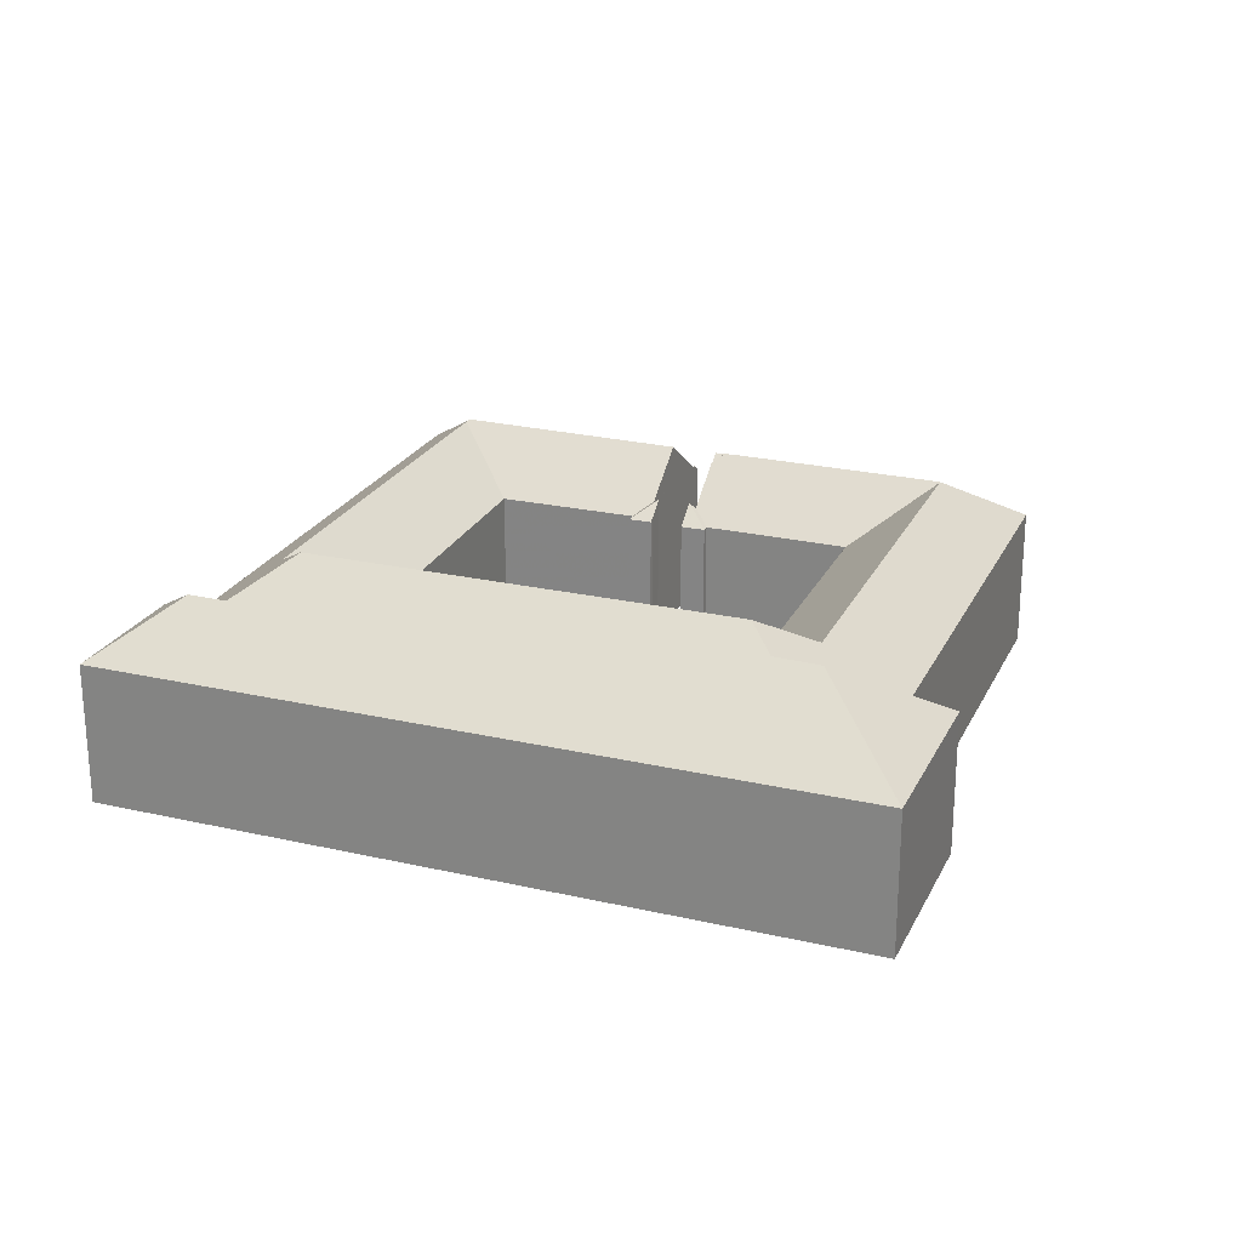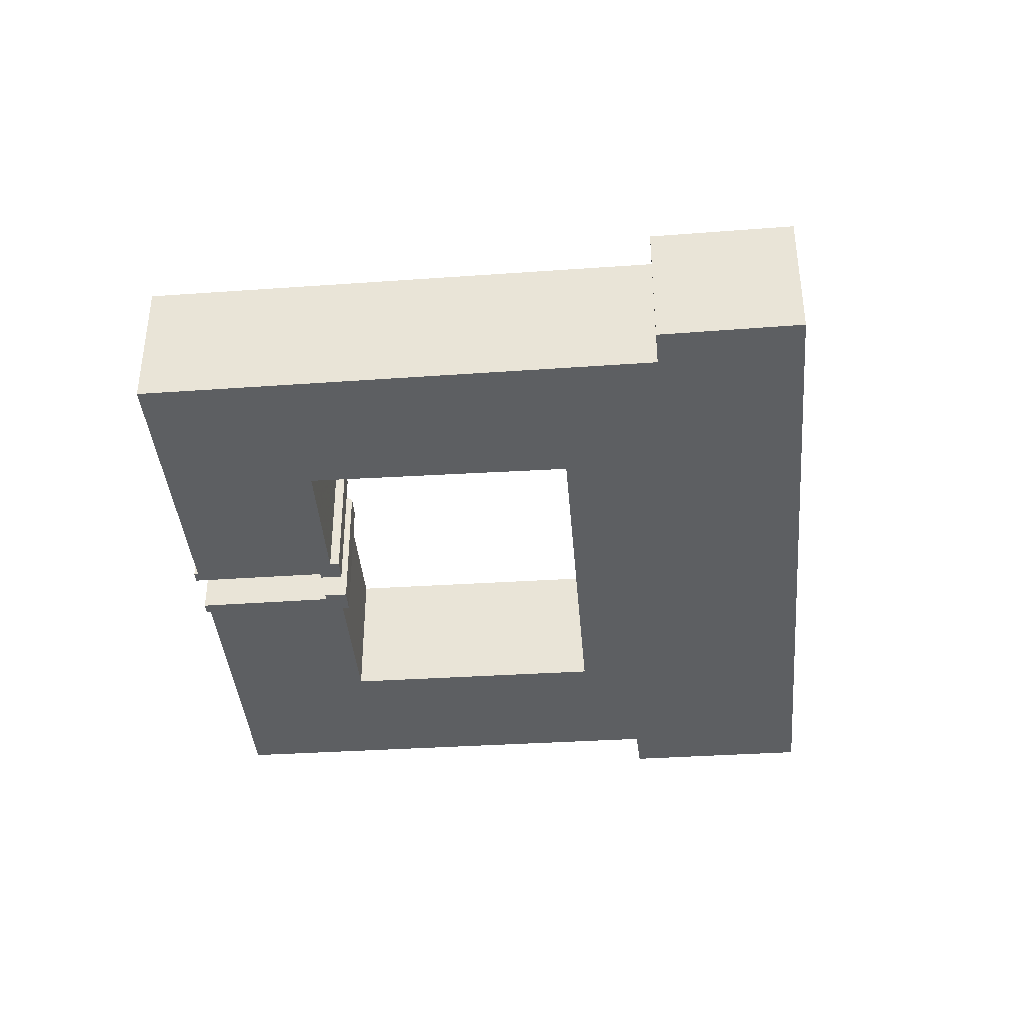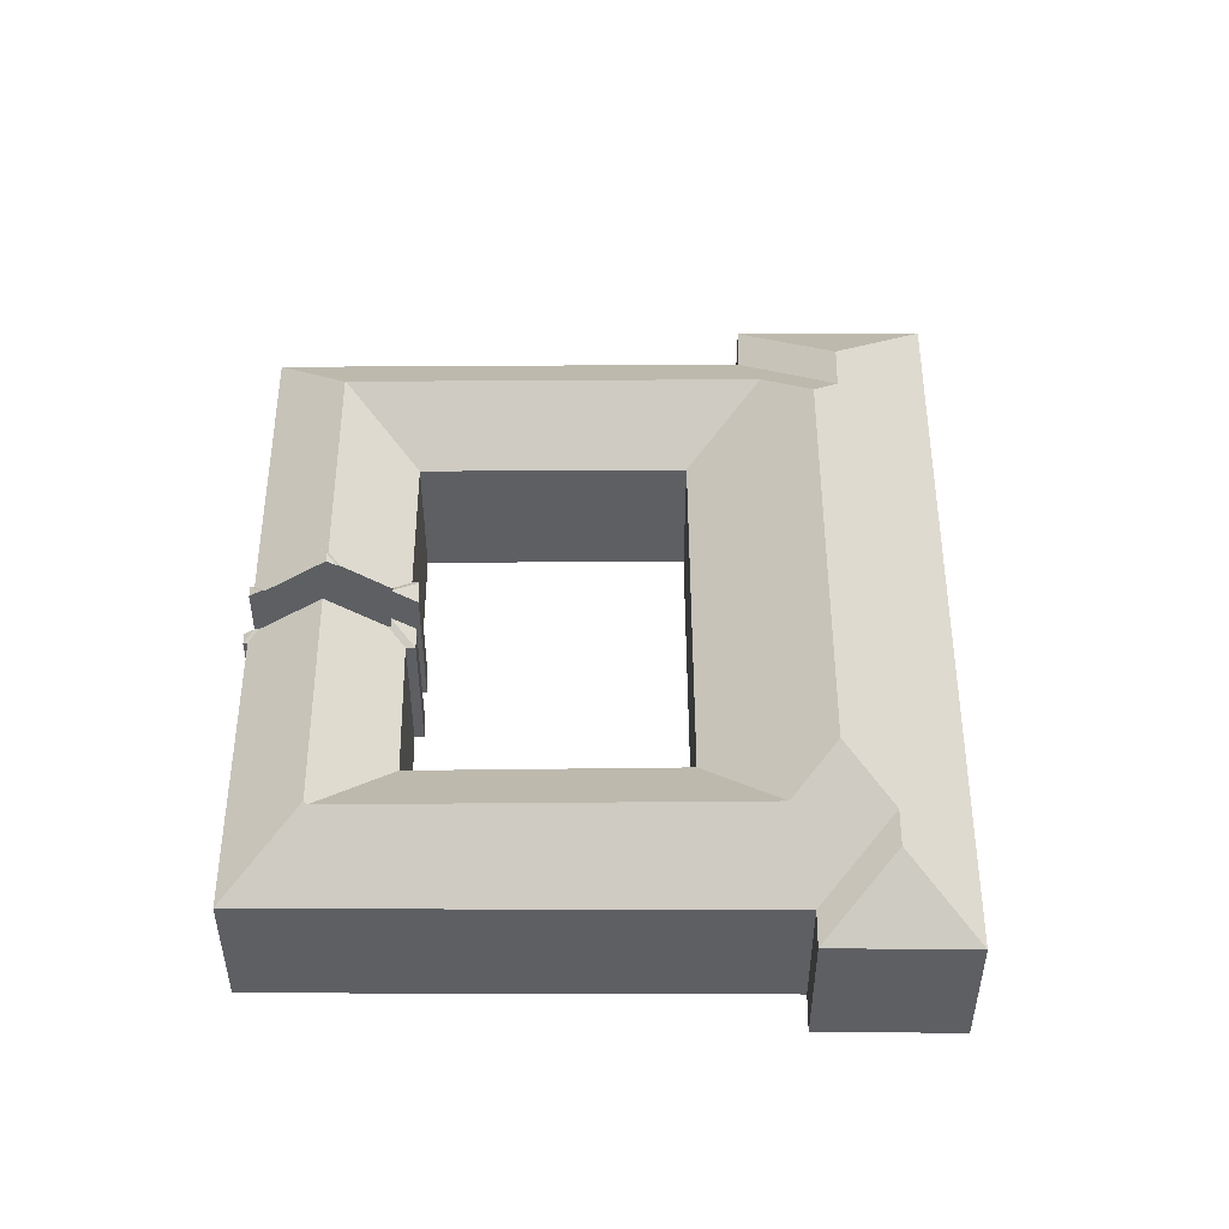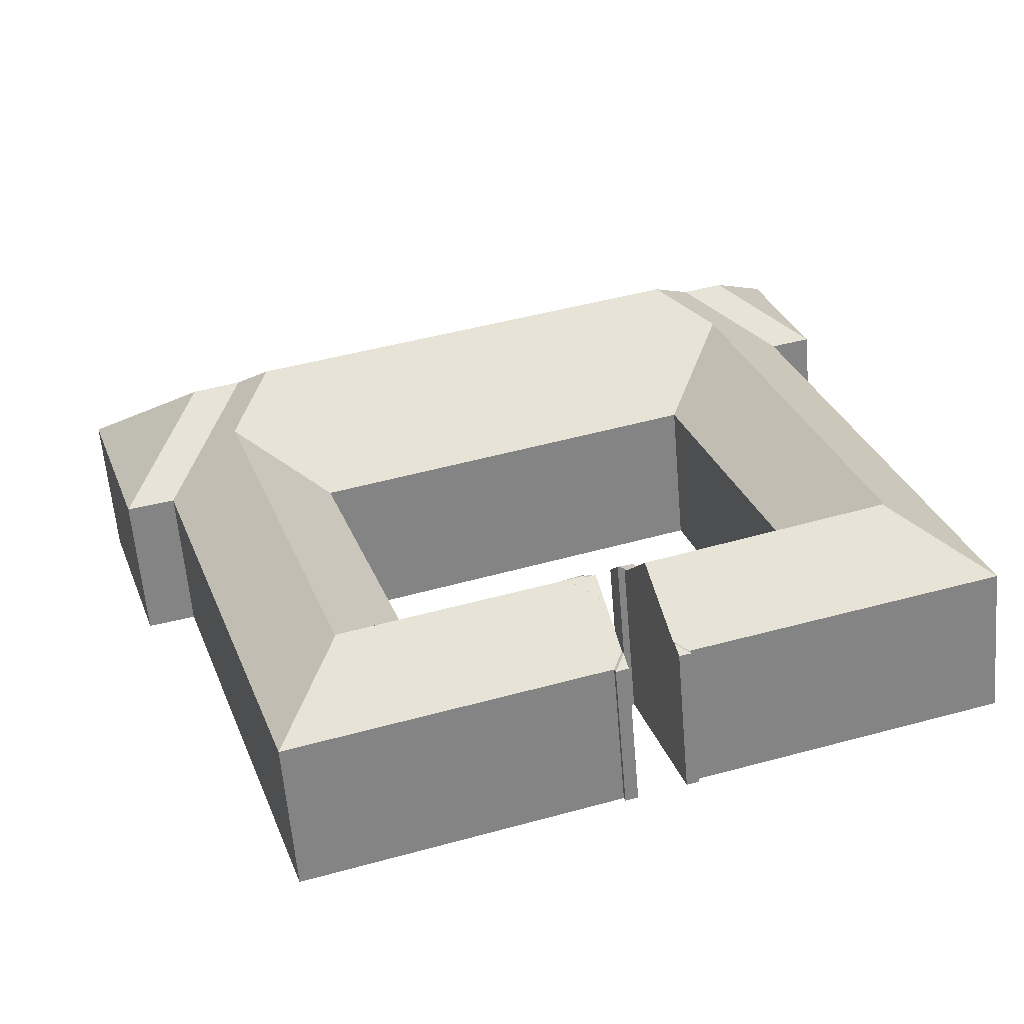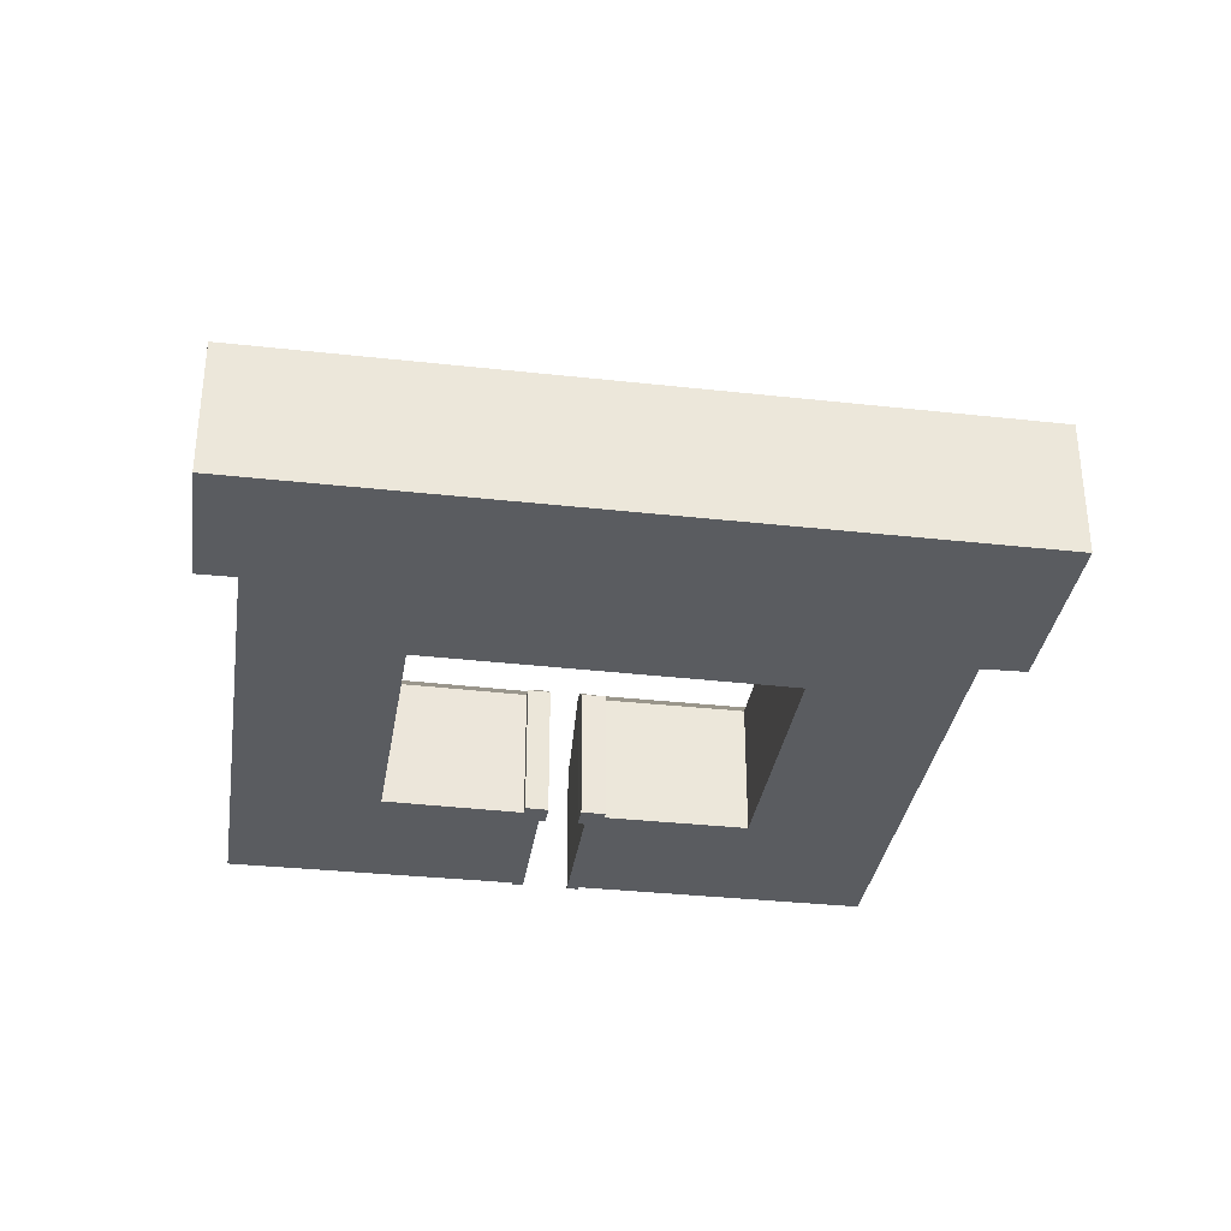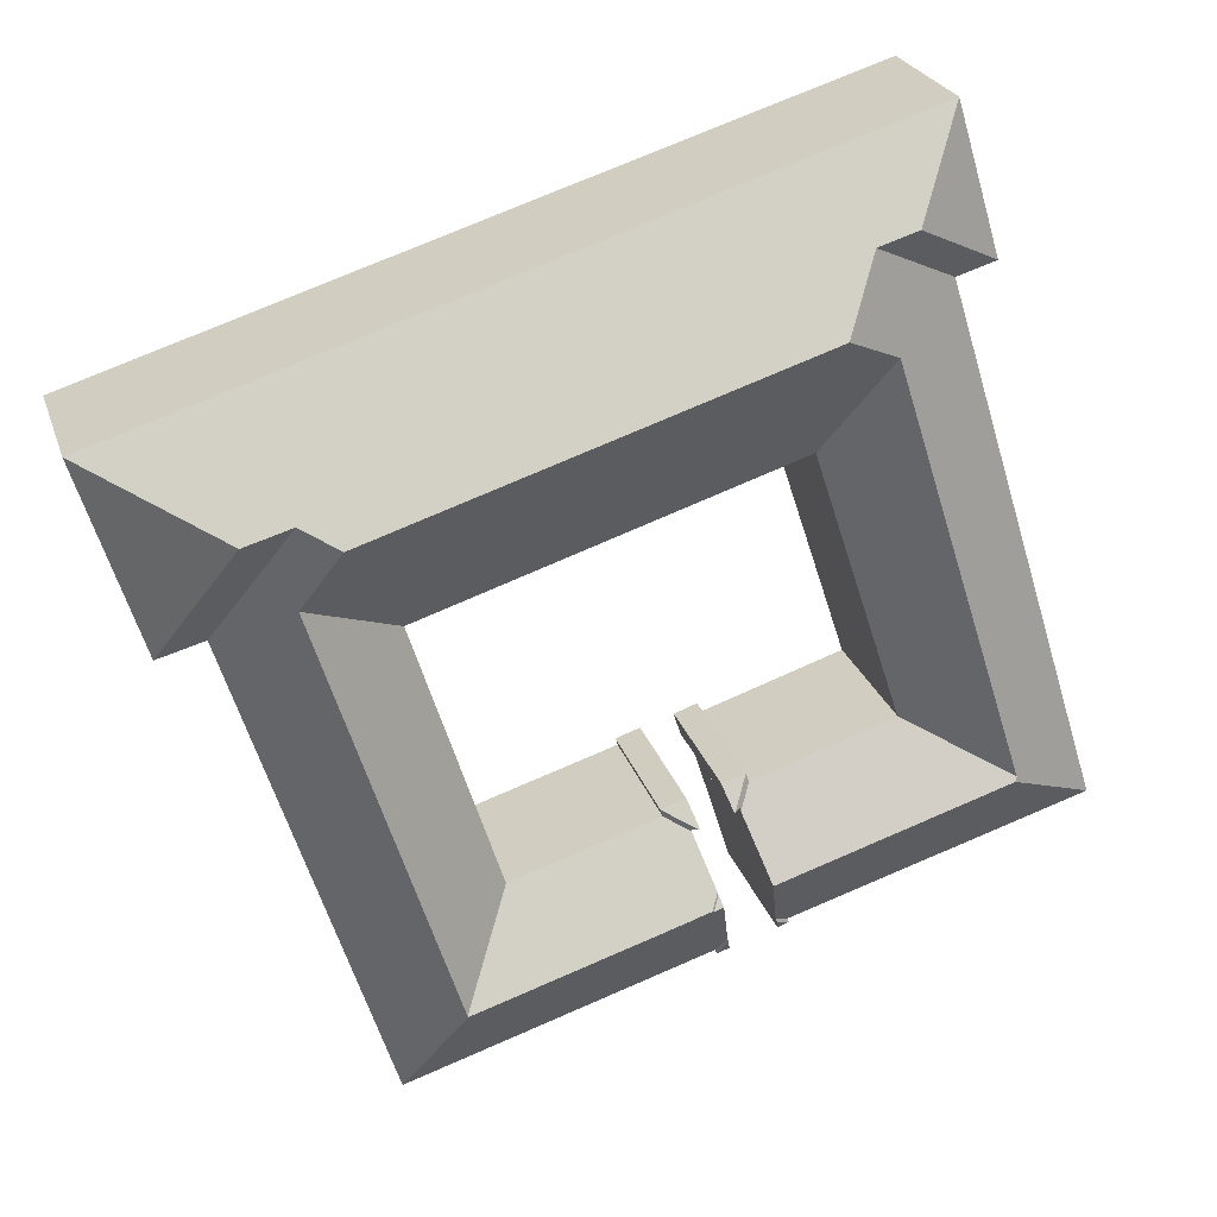
<metadata>
{"format":"obj","ext":"obj","renderer":"f3d","projection":"perspective","resolution":1024,"background":"white","views":[{"elev":23.9,"azim":38.5,"up":"+Y"},{"elev":-39.5,"azim":-67.7,"up":"+Y"},{"elev":50.1,"azim":-72.6,"up":"+Y"},{"elev":-60.1,"azim":-175.2,"up":"+Z"},{"elev":-34.1,"azim":8.9,"up":"+Y"},{"elev":24.8,"azim":163.9,"up":"+Z"}]}
</metadata>
<code>
v 5.071 -0.01475 5.036
v 5.07 -0.01476 5.036
v 5.074 -0.02332 5.048
v 5.075 -0.0256 5.051
v 5.09 -0.02544 5.046
v 5.181 -0.02544 5.012
v 5.235 -0.02544 5.179
v 5.297 0.009027 5.211
v 5.213 0.008976 4.951
v 4.887 0.008519 5.054
v 4.971 0.01008 5.317
v 5.004 -0.02544 5.253
v 4.948 -0.02544 5.085
v 5.049 -0.01495 5.043
v 5.054 -0.02544 5.057
v 5.053 -0.02346 5.054
v 5.05 -0.01495 5.043
v 5.049 -0.01494 5.043
v 5.04 -0.02544 5.062
v 5.046 -0.01759 5.044
v 5.038 -0.02544 5.056
v 5.045 -0.01757 5.042
v 5.034 0.008873 5.006
v 4.889 0.009908 5.052
v 5.02 -0.02065 4.963
v 5.018 -0.02542 4.956
v 5.011 -0.02544 4.958
v 5.021 -0.02084 4.965
v 5.012 -0.02544 4.961
v 4.825 -0.02544 5.018
v 5.055 -0.02544 4.945
v 5.05 -0.01986 4.955
v 5.051 -0.01986 4.957
v 5.056 -0.02544 4.947
v 5.058 -0.001432 4.982
v 5.079 0.00937 4.992
v 5.212 0.009333 4.951
v 5.245 -0.02544 4.889
v 5.058 -0.001444 4.983
v 5.079 0.009278 4.992
v 5.069 0.008622 4.995
v 5.07 0.009296 4.995
v 5.063 0.008664 4.996
v 5.065 0.004187 5.003
v 5.065 0.004166 5.004
v 5.074 -0.01729 5.034
v 5.089 -0.02544 5.041
v 5.075 -0.01728 5.035
v 5.047 -0.0254 4.947
v 4.903 -0.02544 5.354
v 4.93 -0.02544 5.445
v 4.962 0.007781 5.386
v 4.986 0.007696 5.378
v 4.927 -0.02544 5.347
v 5.008 0.0309 5.337
v 5.276 0.03148 5.252
v 5.298 0.01941 5.263
v 5.34 -0.02544 5.185
v 5.075 -0.01728 5.035
v 5.075 -0.117 5.035
v 5.07 -0.117 5.036
v 5.07 -0.01476 5.036
v 5.071 -0.01475 5.036
v 5.074 -0.02332 5.048
v 5.07 -0.01476 5.036
v 5.07 -0.117 5.036
v 5.074 -0.117 5.048
v 5.075 -0.0256 5.051
v 5.074 -0.02332 5.048
v 5.074 -0.117 5.048
v 5.075 -0.117 5.051
v 5.09 -0.02544 5.046
v 5.075 -0.0256 5.051
v 5.075 -0.117 5.051
v 5.09 -0.117 5.046
v 5.089 -0.02544 5.041
v 5.09 -0.02544 5.046
v 5.09 -0.117 5.046
v 5.089 -0.117 5.041
v 5.181 -0.117 5.012
v 5.181 -0.02544 5.012
v 5.089 -0.02544 5.041
v 5.089 -0.117 5.041
v 5.181 -0.02544 5.012
v 5.181 -0.117 5.012
v 5.235 -0.117 5.179
v 5.235 -0.02544 5.179
v 5.004 -0.117 5.253
v 5.004 -0.02544 5.253
v 5.235 -0.02544 5.179
v 5.235 -0.117 5.179
v 5.004 -0.117 5.253
v 4.948 -0.117 5.085
v 4.948 -0.02544 5.085
v 5.004 -0.02544 5.253
v 4.948 -0.02544 5.085
v 4.948 -0.117 5.085
v 5.038 -0.117 5.056
v 5.038 -0.02544 5.056
v 5.038 -0.117 5.056
v 5.04 -0.117 5.062
v 5.04 -0.02544 5.062
v 5.038 -0.02544 5.056
v 5.054 -0.117 5.057
v 5.054 -0.02544 5.057
v 5.04 -0.02544 5.062
v 5.04 -0.117 5.062
v 5.053 -0.117 5.054
v 5.05 -0.117 5.043
v 5.046 -0.01759 5.044
v 5.049 -0.01494 5.043
v 5.05 -0.01495 5.043
v 5.05 -0.117 5.043
v 5.046 -0.117 5.044
v 5.021 -0.02084 4.965
v 5.034 0.008873 5.006
v 5.045 -0.01757 5.042
v 5.046 -0.01759 5.044
v 5.018 -0.02542 4.956
v 5.02 -0.02065 4.963
v 5.018 -0.117 4.956
v 5.046 -0.117 5.044
v 5.011 -0.02544 4.958
v 5.018 -0.02542 4.956
v 5.018 -0.117 4.956
v 5.011 -0.117 4.958
v 5.011 -0.02544 4.958
v 5.011 -0.117 4.958
v 5.012 -0.117 4.961
v 5.012 -0.02544 4.961
v 5.012 -0.02544 4.961
v 5.012 -0.117 4.961
v 4.825 -0.117 5.018
v 4.825 -0.02544 5.018
v 4.927 -0.02544 5.347
v 4.825 -0.02544 5.018
v 4.825 -0.117 5.018
v 4.927 -0.117 5.347
v 4.903 -0.117 5.354
v 4.903 -0.02544 5.354
v 4.927 -0.02544 5.347
v 4.927 -0.117 5.347
v 5.34 -0.117 5.185
v 5.245 -0.117 4.889
v 5.245 -0.02544 4.889
v 5.34 -0.02544 5.185
v 5.245 -0.117 4.889
v 5.056 -0.117 4.947
v 5.056 -0.02544 4.947
v 5.245 -0.02544 4.889
v 5.056 -0.02544 4.947
v 5.056 -0.117 4.947
v 5.055 -0.117 4.945
v 5.055 -0.02544 4.945
v 5.047 -0.0254 4.947
v 5.055 -0.02544 4.945
v 5.055 -0.117 4.945
v 5.047 -0.117 4.947
v 5.065 0.004187 5.003
v 5.063 0.008664 4.996
v 5.058 -0.001444 4.983
v 5.065 0.004166 5.004
v 5.074 -0.01729 5.034
v 5.058 -0.001432 4.982
v 5.051 -0.01986 4.957
v 5.075 -0.01728 5.035
v 5.05 -0.01986 4.955
v 5.047 -0.0254 4.947
v 5.075 -0.117 5.035
v 5.047 -0.117 4.947
v 4.903 -0.117 5.354
v 4.93 -0.117 5.445
v 4.93 -0.02544 5.445
v 4.903 -0.02544 5.354
v 5.327 0.01899 5.254
v 5.369 -0.02544 5.177
v 5.407 -0.02544 5.296
v 5.34 -0.117 5.185
v 5.34 -0.02544 5.185
v 5.369 -0.02544 5.177
v 5.369 -0.117 5.177
v 4.93 -0.117 5.445
v 4.903 -0.117 5.354
v 4.927 -0.117 5.347
v 4.948 -0.117 5.085
v 4.825 -0.117 5.018
v 5.004 -0.117 5.253
v 5.012 -0.117 4.961
v 5.011 -0.117 4.958
v 5.018 -0.117 4.956
v 5.038 -0.117 5.056
v 5.04 -0.117 5.062
v 5.046 -0.117 5.044
v 5.05 -0.117 5.043
v 5.053 -0.117 5.054
v 5.054 -0.117 5.057
v 5.047 -0.117 4.947
v 5.055 -0.117 4.945
v 5.056 -0.117 4.947
v 5.074 -0.117 5.048
v 5.07 -0.117 5.036
v 5.075 -0.117 5.035
v 5.075 -0.117 5.051
v 5.089 -0.117 5.041
v 5.09 -0.117 5.046
v 5.181 -0.117 5.012
v 5.235 -0.117 5.179
v 5.245 -0.117 4.889
v 5.34 -0.117 5.185
v 5.369 -0.117 5.177
v 5.407 -0.117 5.296
v 5.407 -0.02544 5.296
v 4.93 -0.02544 5.445
v 4.93 -0.117 5.445
v 5.407 -0.117 5.296
v 5.369 -0.02544 5.177
v 5.407 -0.02544 5.296
v 5.407 -0.117 5.296
v 5.369 -0.117 5.177
f 1 2 3
f 1 3 4
f 1 4 5
f 6 7 8
f 6 8 9
f 10 11 12
f 10 12 13
f 14 15 16
f 14 16 17
f 15 14 18
f 15 18 19
f 19 18 20
f 19 20 21
f 21 20 22
f 23 24 10
f 23 10 13
f 23 13 21
f 23 21 22
f 25 26 27
f 28 25 27
f 28 27 29
f 23 28 29
f 23 29 30
f 23 30 24
f 31 32 33
f 31 33 34
f 35 36 37
f 35 37 38
f 35 38 34
f 35 34 33
f 39 40 36
f 39 36 35
f 41 42 40
f 39 43 41
f 39 41 40
f 43 44 41
f 44 45 42
f 44 42 41
f 37 36 40
f 9 37 40
f 9 40 42
f 9 42 45
f 9 45 46
f 6 9 46
f 6 46 47
f 47 46 5
f 5 46 48
f 1 5 48
f 49 32 31
f 50 51 52
f 52 53 54
f 52 54 50
f 53 55 11
f 53 11 10
f 54 53 30
f 30 53 10
f 30 10 24
f 11 55 56
f 11 56 8
f 11 8 7
f 11 7 12
f 8 56 57
f 38 37 9
f 38 9 58
f 58 9 8
f 58 8 57
f 59 60 61
f 59 61 62
f 59 62 63
f 64 65 66
f 64 66 67
f 68 69 70
f 68 70 71
f 72 73 74
f 72 74 75
f 76 77 78
f 76 78 79
f 80 81 82
f 80 82 83
f 84 85 86
f 84 86 87
f 88 89 90
f 88 90 91
f 92 93 94
f 92 94 95
f 96 97 98
f 96 98 99
f 100 101 102
f 100 102 103
f 104 105 106
f 104 106 107
f 16 15 104
f 16 104 108
f 17 16 108
f 17 108 109
f 110 111 112
f 110 112 113
f 110 113 114
f 115 116 117
f 115 117 118
f 119 120 115
f 119 115 118
f 121 119 122
f 122 119 118
f 123 124 125
f 123 125 126
f 127 128 129
f 127 129 130
f 131 132 133
f 131 133 134
f 135 136 137
f 135 137 138
f 139 140 141
f 139 141 142
f 143 144 145
f 143 145 146
f 147 148 149
f 147 149 150
f 151 152 153
f 151 153 154
f 155 156 157
f 155 157 158
f 159 160 161
f 162 159 161
f 163 162 161
f 163 161 164
f 163 164 165
f 166 163 165
f 165 167 168
f 166 165 168
f 169 166 168
f 169 168 170
f 171 172 173
f 171 173 174
f 175 176 58
f 175 58 57
f 57 56 55
f 57 55 53
f 175 57 53
f 177 175 53
f 177 53 51
f 51 53 52
f 178 146 180
f 178 180 181
f 182 183 184
f 185 182 184
f 185 184 186
f 182 185 187
f 185 186 188
f 188 189 190
f 185 188 190
f 191 185 190
f 192 191 190
f 192 190 193
f 192 193 194
f 192 194 195
f 196 192 195
f 197 198 199
f 200 201 202
f 202 197 199
f 203 200 202
f 204 203 202
f 204 202 199
f 205 203 204
f 206 204 199
f 182 187 207
f 206 199 208
f 207 206 208
f 207 208 209
f 182 207 209
f 182 209 210
f 211 182 210
f 212 173 214
f 212 214 215
f 175 177 176
f 180 212 218
f 180 218 219

</code>
